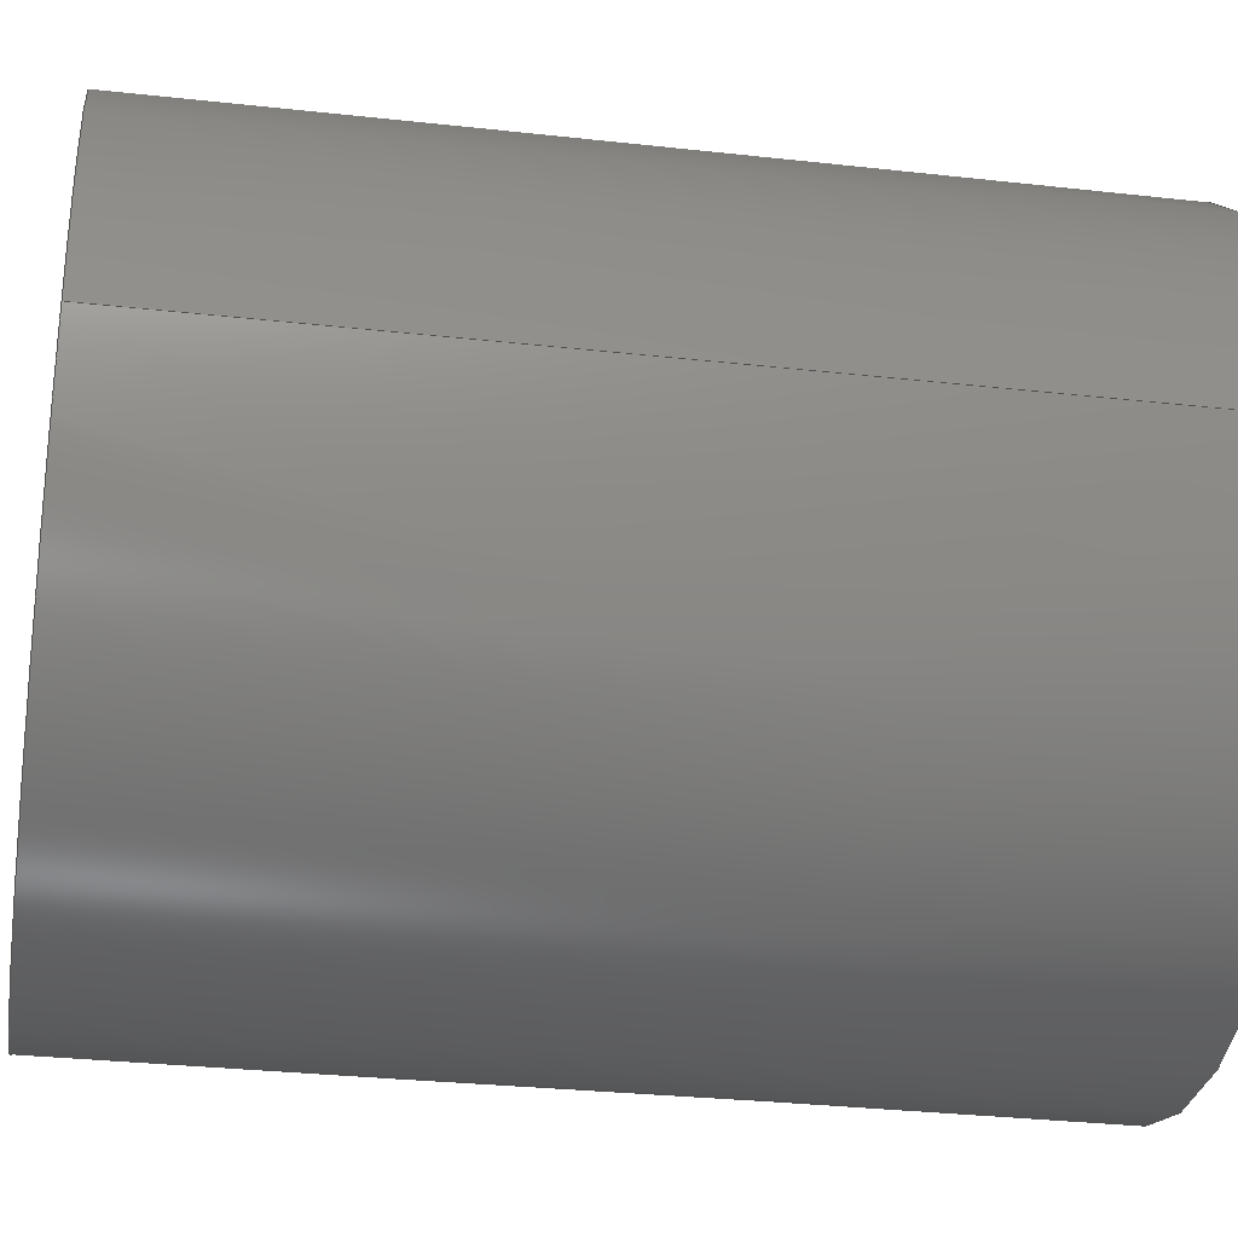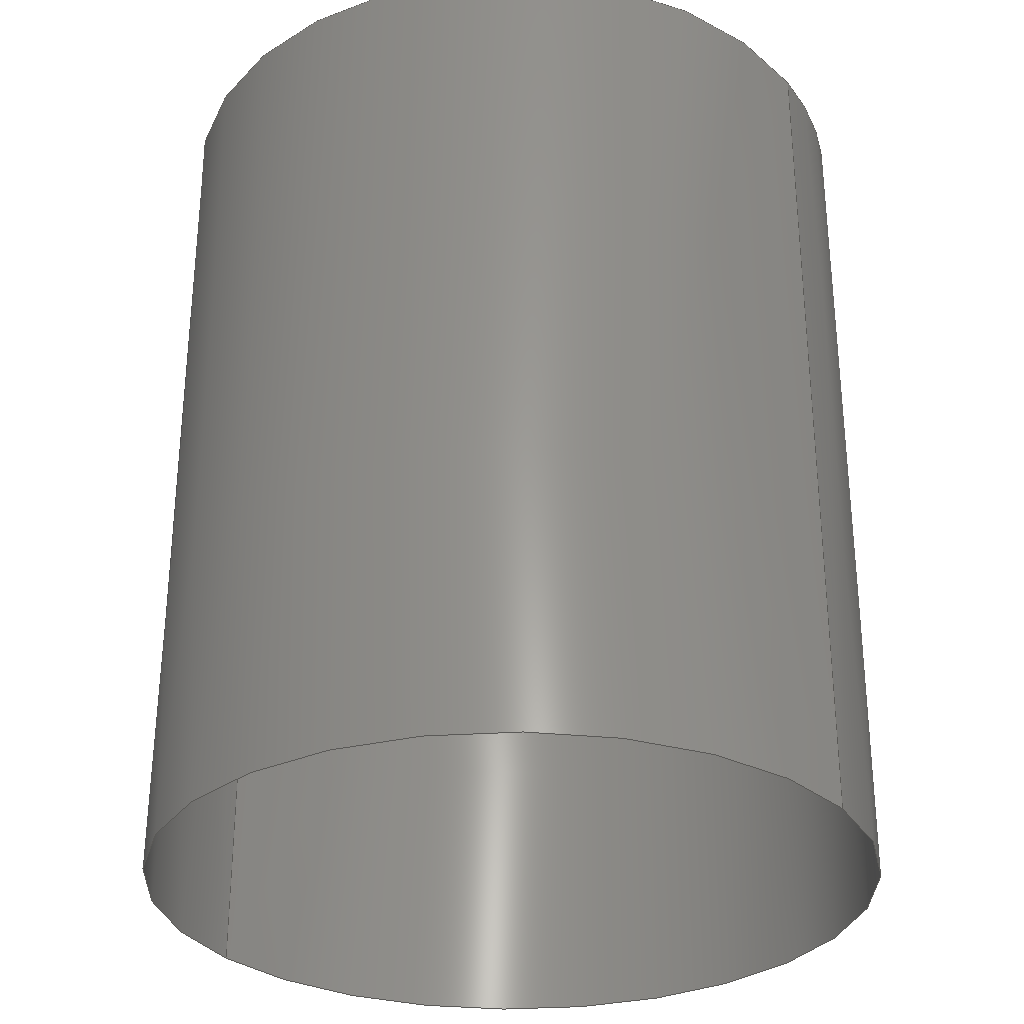
<metadata>
{"format":"step","ext":"stp","renderer":"f3d","projection":"perspective","resolution":1024,"background":"white","views":[{"elev":-29.3,"azim":80.6,"up":"+Y"},{"elev":-30.5,"azim":33.1,"up":"+Z"}]}
</metadata>
<code>
ISO-10303-21;
DATA;
#1=CARTESIAN_POINT('',(16.6,0,-3.2));
#2=DIRECTION('',(0,0,-1));
#3=DIRECTION('',(-1,0,0));
#4=AXIS2_PLACEMENT_3D('',#1,#2,#3);
#5=CARTESIAN_POINT('',(16.6,-1.049e-13,-1.05));
#6=DIRECTION('',(0,0,1));
#7=DIRECTION('',(1,1.169e-13,0));
#8=AXIS2_PLACEMENT_3D('',#5,#6,#7);
#9=CARTESIAN_POINT('',(16.6,-1.049e-13,-1.05));
#10=DIRECTION('',(0,0,1));
#11=DIRECTION('',(0.9249,0.3802,0));
#12=AXIS2_PLACEMENT_3D('',#9,#10,#11);
#13=DIRECTION('',(0,0,-1));
#14=VECTOR('',#13,2.15);
#15=CARTESIAN_POINT('',(15.7,0,-1.05));
#16=LINE('',#15,#14);
#17=CARTESIAN_POINT('',(16.6,0,-3.2));
#18=DIRECTION('',(0,0,-1));
#19=DIRECTION('',(1,0,0));
#20=AXIS2_PLACEMENT_3D('',#17,#18,#19);
#21=CARTESIAN_POINT('',(16.6,-1.049e-13,-1.05));
#22=DIRECTION('',(0,0,1));
#23=DIRECTION('',(-1,1.172e-13,0));
#24=AXIS2_PLACEMENT_3D('',#21,#22,#23);
#25=CARTESIAN_POINT('',(16.6,-1.049e-13,-1.05));
#26=DIRECTION('',(0,0,1));
#27=DIRECTION('',(-0.9249,-0.3802,0));
#28=AXIS2_PLACEMENT_3D('',#25,#26,#27);
#29=DIRECTION('',(0,0,-1));
#30=VECTOR('',#29,2.15);
#31=CARTESIAN_POINT('',(17.5,0,-1.05));
#32=LINE('',#31,#30);
#33=CARTESIAN_POINT('',(17.5,-0.05651,-3.243));
#34=CARTESIAN_POINT('',(17.5,-0.05651,-2.498));
#35=CARTESIAN_POINT('',(17.5,-0.05651,-1.752));
#36=CARTESIAN_POINT('',(17.5,-0.05651,-1.007));
#37=CARTESIAN_POINT('',(17.5,0.01336,-3.243));
#38=CARTESIAN_POINT('',(17.5,0.01336,-2.498));
#39=CARTESIAN_POINT('',(17.5,0.01336,-1.752));
#40=CARTESIAN_POINT('',(17.5,0.01336,-1.007));
#41=CARTESIAN_POINT('',(17.5,0.1541,-3.243));
#42=CARTESIAN_POINT('',(17.5,0.1541,-2.498));
#43=CARTESIAN_POINT('',(17.5,0.1541,-1.752));
#44=CARTESIAN_POINT('',(17.5,0.1541,-1.007));
#45=CARTESIAN_POINT('',(17.44,0.3569,-3.243));
#46=CARTESIAN_POINT('',(17.44,0.3569,-2.498));
#47=CARTESIAN_POINT('',(17.44,0.3569,-1.752));
#48=CARTESIAN_POINT('',(17.44,0.3569,-1.007));
#49=CARTESIAN_POINT('',(17.33,0.5404,-3.243));
#50=CARTESIAN_POINT('',(17.33,0.5404,-2.498));
#51=CARTESIAN_POINT('',(17.33,0.5404,-1.752));
#52=CARTESIAN_POINT('',(17.33,0.5404,-1.007));
#53=CARTESIAN_POINT('',(17.19,0.6946,-3.243));
#54=CARTESIAN_POINT('',(17.19,0.6946,-2.498));
#55=CARTESIAN_POINT('',(17.19,0.6946,-1.752));
#56=CARTESIAN_POINT('',(17.19,0.6946,-1.007));
#57=CARTESIAN_POINT('',(17.01,0.8111,-3.243));
#58=CARTESIAN_POINT('',(17.01,0.8111,-2.498));
#59=CARTESIAN_POINT('',(17.01,0.8111,-1.752));
#60=CARTESIAN_POINT('',(17.01,0.8111,-1.007));
#61=CARTESIAN_POINT('',(16.81,0.8836,-3.243));
#62=CARTESIAN_POINT('',(16.81,0.8836,-2.498));
#63=CARTESIAN_POINT('',(16.81,0.8836,-1.752));
#64=CARTESIAN_POINT('',(16.81,0.8836,-1.007));
#65=CARTESIAN_POINT('',(16.6,0.9082,-3.243));
#66=CARTESIAN_POINT('',(16.6,0.9082,-2.498));
#67=CARTESIAN_POINT('',(16.6,0.9082,-1.752));
#68=CARTESIAN_POINT('',(16.6,0.9082,-1.007));
#69=CARTESIAN_POINT('',(16.39,0.8836,-3.243));
#70=CARTESIAN_POINT('',(16.39,0.8836,-2.498));
#71=CARTESIAN_POINT('',(16.39,0.8836,-1.752));
#72=CARTESIAN_POINT('',(16.39,0.8836,-1.007));
#73=CARTESIAN_POINT('',(16.19,0.8111,-3.243));
#74=CARTESIAN_POINT('',(16.19,0.8111,-2.498));
#75=CARTESIAN_POINT('',(16.19,0.8111,-1.752));
#76=CARTESIAN_POINT('',(16.19,0.8111,-1.007));
#77=CARTESIAN_POINT('',(16.01,0.6946,-3.243));
#78=CARTESIAN_POINT('',(16.01,0.6946,-2.498));
#79=CARTESIAN_POINT('',(16.01,0.6946,-1.752));
#80=CARTESIAN_POINT('',(16.01,0.6946,-1.007));
#81=CARTESIAN_POINT('',(15.87,0.5404,-3.243));
#82=CARTESIAN_POINT('',(15.87,0.5404,-2.498));
#83=CARTESIAN_POINT('',(15.87,0.5404,-1.752));
#84=CARTESIAN_POINT('',(15.87,0.5404,-1.007));
#85=CARTESIAN_POINT('',(15.76,0.3569,-3.243));
#86=CARTESIAN_POINT('',(15.76,0.3569,-2.498));
#87=CARTESIAN_POINT('',(15.76,0.3569,-1.752));
#88=CARTESIAN_POINT('',(15.76,0.3569,-1.007));
#89=CARTESIAN_POINT('',(15.7,0.1541,-3.243));
#90=CARTESIAN_POINT('',(15.7,0.1541,-2.498));
#91=CARTESIAN_POINT('',(15.7,0.1541,-1.752));
#92=CARTESIAN_POINT('',(15.7,0.1541,-1.007));
#93=CARTESIAN_POINT('',(15.7,0.01336,-3.243));
#94=CARTESIAN_POINT('',(15.7,0.01336,-2.498));
#95=CARTESIAN_POINT('',(15.7,0.01336,-1.752));
#96=CARTESIAN_POINT('',(15.7,0.01336,-1.007));
#97=CARTESIAN_POINT('',(15.7,-0.05651,-3.243));
#98=CARTESIAN_POINT('',(15.7,-0.05651,
-2.498));
#99=CARTESIAN_POINT('',(15.7,-0.05651,
-1.752));
#100=CARTESIAN_POINT('',(15.7,-0.05651,-1.007));
#101=B_SPLINE_SURFACE_WITH_KNOTS('',3,3,((#33,#34,#35,#36),(#37,#38,#39,#40),(
#41,#42,#43,#44),(#45,#46,#47,#48),(#49,#50,#51,#52),(#53,#54,#55,#56),(#57,#58,
#59,#60),(#61,#62,#63,#64),(#65,#66,#67,#68),(#69,#70,#71,#72),(#73,#74,#75,
#76),(#77,#78,#79,#80),(#81,#82,#83,#84),(#85,#86,#87,#88),(#89,#90,#91,
#92),(#93,#94,#95,#96),(#97,#98,#99,#100)),.UNSPECIFIED.,.F.,.F.,.F.,(4,
1,1,1,1,1,1,1,1,1,1,1,1,1,4),(4,4),(-0.06283,0.1705,
0.4039,0.6373,0.8707,1.104,
1.337,1.571,1.804,2.038,
2.271,2.504,2.738,2.971,
3.204),(-0.043,2.193),.UNSPECIFIED.);
#102=DIRECTION('',(-1,0));
#103=VECTOR('',#102,3.142);
#104=CARTESIAN_POINT('',(3.142,0));
#105=LINE('',#104,#103);
#106=TRIMMED_CURVE('',#105,(PARAMETER_VALUE(0)),(PARAMETER_VALUE(1)),.T.,
.UNSPECIFIED.);
#107=(GEOMETRIC_REPRESENTATION_CONTEXT(2)PARAMETRIC_REPRESENTATION_CONTEXT()REPRESENTATION_CONTEXT('ID1','2'));
#108=DEFINITIONAL_REPRESENTATION('',(#106),#107);
#109=PCURVE('',#101,#108);
#110=DIRECTION('',(0,-1));
#111=VECTOR('',#110,2.15);
#112=CARTESIAN_POINT('',(0,2.15));
#113=LINE('',#112,#111);
#114=TRIMMED_CURVE('',#113,(PARAMETER_VALUE(0)),(PARAMETER_VALUE(1)),.T.,
.UNSPECIFIED.);
#115=DEFINITIONAL_REPRESENTATION('',(#114),#107);
#116=PCURVE('',#101,#115);
#117=DIRECTION('',(1,0));
#118=VECTOR('',#117,0.39);
#119=CARTESIAN_POINT('',(0,2.15));
#120=LINE('',#119,#118);
#121=TRIMMED_CURVE('',#120,(PARAMETER_VALUE(0)),(PARAMETER_VALUE(1)),.T.,
.UNSPECIFIED.);
#122=DEFINITIONAL_REPRESENTATION('',(#121),#107);
#123=PCURVE('',#101,#122);
#124=DIRECTION('',(1,0));
#125=VECTOR('',#124,2.752);
#126=CARTESIAN_POINT('',(0.39,2.15));
#127=LINE('',#126,#125);
#128=TRIMMED_CURVE('',#127,(PARAMETER_VALUE(0)),(PARAMETER_VALUE(1)),.T.,
.UNSPECIFIED.);
#129=DEFINITIONAL_REPRESENTATION('',(#128),#107);
#130=PCURVE('',#101,#129);
#131=DIRECTION('',(0,-1));
#132=VECTOR('',#131,2.15);
#133=CARTESIAN_POINT('',(3.142,2.15));
#134=LINE('',#133,#132);
#135=TRIMMED_CURVE('',#134,(PARAMETER_VALUE(0)),(PARAMETER_VALUE(1)),.T.,
.UNSPECIFIED.);
#136=DEFINITIONAL_REPRESENTATION('',(#135),#107);
#137=PCURVE('',#101,#136);
#138=CARTESIAN_POINT('',(15.7,0.05651,-3.243));
#139=CARTESIAN_POINT('',(15.7,0.05651,-2.498));
#140=CARTESIAN_POINT('',(15.7,0.05651,-1.752));
#141=CARTESIAN_POINT('',(15.7,0.05651,-1.007));
#142=CARTESIAN_POINT('',(15.7,-0.01336,-3.243));
#143=CARTESIAN_POINT('',(15.7,-0.01336,
-2.498));
#144=CARTESIAN_POINT('',(15.7,-0.01336,
-1.752));
#145=CARTESIAN_POINT('',(15.7,-0.01336,-1.007));
#146=CARTESIAN_POINT('',(15.7,-0.1541,-3.243));
#147=CARTESIAN_POINT('',(15.7,-0.1541,
-2.498));
#148=CARTESIAN_POINT('',(15.7,-0.1541,
-1.752));
#149=CARTESIAN_POINT('',(15.7,-0.1541,-1.007));
#150=CARTESIAN_POINT('',(15.76,-0.3569,-3.243));
#151=CARTESIAN_POINT('',(15.76,-0.3569,
-2.498));
#152=CARTESIAN_POINT('',(15.76,-0.3569,
-1.752));
#153=CARTESIAN_POINT('',(15.76,-0.3569,-1.007));
#154=CARTESIAN_POINT('',(15.87,-0.5404,-3.243));
#155=CARTESIAN_POINT('',(15.87,-0.5404,
-2.498));
#156=CARTESIAN_POINT('',(15.87,-0.5404,
-1.752));
#157=CARTESIAN_POINT('',(15.87,-0.5404,-1.007));
#158=CARTESIAN_POINT('',(16.01,-0.6946,-3.243));
#159=CARTESIAN_POINT('',(16.01,-0.6946,
-2.498));
#160=CARTESIAN_POINT('',(16.01,-0.6946,
-1.752));
#161=CARTESIAN_POINT('',(16.01,-0.6946,-1.007));
#162=CARTESIAN_POINT('',(16.19,-0.8111,-3.243));
#163=CARTESIAN_POINT('',(16.19,-0.8111,
-2.498));
#164=CARTESIAN_POINT('',(16.19,-0.8111,
-1.752));
#165=CARTESIAN_POINT('',(16.19,-0.8111,-1.007));
#166=CARTESIAN_POINT('',(16.39,-0.8836,-3.243));
#167=CARTESIAN_POINT('',(16.39,-0.8836,
-2.498));
#168=CARTESIAN_POINT('',(16.39,-0.8836,
-1.752));
#169=CARTESIAN_POINT('',(16.39,-0.8836,-1.007));
#170=CARTESIAN_POINT('',(16.6,-0.9082,-3.243));
#171=CARTESIAN_POINT('',(16.6,-0.9082,-2.498));
#172=CARTESIAN_POINT('',(16.6,-0.9082,-1.752));
#173=CARTESIAN_POINT('',(16.6,-0.9082,-1.007));
#174=CARTESIAN_POINT('',(16.81,-0.8836,-3.243));
#175=CARTESIAN_POINT('',(16.81,-0.8836,
-2.498));
#176=CARTESIAN_POINT('',(16.81,-0.8836,
-1.752));
#177=CARTESIAN_POINT('',(16.81,-0.8836,-1.007));
#178=CARTESIAN_POINT('',(17.01,-0.8111,-3.243));
#179=CARTESIAN_POINT('',(17.01,-0.8111,
-2.498));
#180=CARTESIAN_POINT('',(17.01,-0.8111,
-1.752));
#181=CARTESIAN_POINT('',(17.01,-0.8111,-1.007));
#182=CARTESIAN_POINT('',(17.19,-0.6946,-3.243));
#183=CARTESIAN_POINT('',(17.19,-0.6946,
-2.498));
#184=CARTESIAN_POINT('',(17.19,-0.6946,
-1.752));
#185=CARTESIAN_POINT('',(17.19,-0.6946,-1.007));
#186=CARTESIAN_POINT('',(17.33,-0.5404,-3.243));
#187=CARTESIAN_POINT('',(17.33,-0.5404,
-2.498));
#188=CARTESIAN_POINT('',(17.33,-0.5404,
-1.752));
#189=CARTESIAN_POINT('',(17.33,-0.5404,-1.007));
#190=CARTESIAN_POINT('',(17.44,-0.3569,-3.243));
#191=CARTESIAN_POINT('',(17.44,-0.3569,
-2.498));
#192=CARTESIAN_POINT('',(17.44,-0.3569,
-1.752));
#193=CARTESIAN_POINT('',(17.44,-0.3569,-1.007));
#194=CARTESIAN_POINT('',(17.5,-0.1541,-3.243));
#195=CARTESIAN_POINT('',(17.5,-0.1541,
-2.498));
#196=CARTESIAN_POINT('',(17.5,-0.1541,
-1.752));
#197=CARTESIAN_POINT('',(17.5,-0.1541,-1.007));
#198=CARTESIAN_POINT('',(17.5,-0.01336,-3.243));
#199=CARTESIAN_POINT('',(17.5,-0.01336,
-2.498));
#200=CARTESIAN_POINT('',(17.5,-0.01336,
-1.752));
#201=CARTESIAN_POINT('',(17.5,-0.01336,-1.007));
#202=CARTESIAN_POINT('',(17.5,0.05651,-3.243));
#203=CARTESIAN_POINT('',(17.5,0.05651,-2.498));
#204=CARTESIAN_POINT('',(17.5,0.05651,-1.752));
#205=CARTESIAN_POINT('',(17.5,0.05651,-1.007));
#206=B_SPLINE_SURFACE_WITH_KNOTS('',3,3,((#138,#139,#140,#141),(#142,#143,#144,
#145),(#146,#147,#148,#149),(#150,#151,#152,#153),(#154,#155,#156,#157),(#158,
#159,#160,#161),(#162,#163,#164,#165),(#166,#167,#168,#169),(#170,#171,#172,
#173),(#174,#175,#176,#177),(#178,#179,#180,#181),(#182,#183,#184,#185),(#186,
#187,#188,#189),(#190,#191,#192,#193),(#194,#195,#196,#197),(#198,#199,#200,
#201),(#202,#203,#204,#205)),.UNSPECIFIED.,.F.,.F.,.F.,(4,1,1,1,1,1,1,1,1,1,1,1,
1,1,4),(4,4),(3.079,3.312,3.546,
3.779,4.012,4.246,4.479,
4.712,4.946,5.179,5.413,
5.646,5.879,6.113,6.346),(-0.043,
2.193),.UNSPECIFIED.);
#207=DIRECTION('',(-1,0));
#208=VECTOR('',#207,3.142);
#209=CARTESIAN_POINT('',(6.283,0));
#210=LINE('',#209,#208);
#211=TRIMMED_CURVE('',#210,(PARAMETER_VALUE(0)),(PARAMETER_VALUE(1)),.T.,
.UNSPECIFIED.);
#212=DEFINITIONAL_REPRESENTATION('',(#211),#107);
#213=PCURVE('',#206,#212);
#214=DIRECTION('',(0,-1));
#215=VECTOR('',#214,2.15);
#216=CARTESIAN_POINT('',(3.142,2.15));
#217=LINE('',#216,#215);
#218=TRIMMED_CURVE('',#217,(PARAMETER_VALUE(0)),(PARAMETER_VALUE(1)),.T.,
.UNSPECIFIED.);
#219=DEFINITIONAL_REPRESENTATION('',(#218),#107);
#220=PCURVE('',#206,#219);
#221=DIRECTION('',(1,0));
#222=VECTOR('',#221,0.39);
#223=CARTESIAN_POINT('',(3.142,2.15));
#224=LINE('',#223,#222);
#225=TRIMMED_CURVE('',#224,(PARAMETER_VALUE(0)),(PARAMETER_VALUE(1)),.T.,
.UNSPECIFIED.);
#226=DEFINITIONAL_REPRESENTATION('',(#225),#107);
#227=PCURVE('',#206,#226);
#228=DIRECTION('',(1,0));
#229=VECTOR('',#228,2.752);
#230=CARTESIAN_POINT('',(3.532,2.15));
#231=LINE('',#230,#229);
#232=TRIMMED_CURVE('',#231,(PARAMETER_VALUE(0)),(PARAMETER_VALUE(1)),.T.,
.UNSPECIFIED.);
#233=DEFINITIONAL_REPRESENTATION('',(#232),#107);
#234=PCURVE('',#206,#233);
#235=DIRECTION('',(0,-1));
#236=VECTOR('',#235,2.15);
#237=CARTESIAN_POINT('',(6.283,2.15));
#238=LINE('',#237,#236);
#239=TRIMMED_CURVE('',#238,(PARAMETER_VALUE(0)),(PARAMETER_VALUE(1)),.T.,
.UNSPECIFIED.);
#240=DEFINITIONAL_REPRESENTATION('',(#239),#107);
#241=PCURVE('',#206,#240);
#242=DIMENSIONAL_EXPONENTS(0,0,0,0,0,0,0);
#243=PLANE_ANGLE_MEASURE_WITH_UNIT(PLANE_ANGLE_MEASURE(0.01745),#321);
#244=(CONVERSION_BASED_UNIT('DEGREE',#243)NAMED_UNIT(*)PLANE_ANGLE_UNIT());
#245=UNCERTAINTY_MEASURE_WITH_UNIT(LENGTH_MEASURE(0.002048),#320,
'closure',
'Maximum model space distance between geometric entities at asserted connectivities');
#246=APPLICATION_CONTEXT(
'CONFIGURATION CONTROLLED 3D DESIGNS OF MECHANICAL PARTS AND ASSEMBLIES');
#247=APPLICATION_PROTOCOL_DEFINITION('international standard',
'config_control_design',1994,#246);
#248=DESIGN_CONTEXT('',#246,'design');
#249=MECHANICAL_CONTEXT('',#246,'mechanical');
#250=PRODUCT('BIELLETTE','BIELLETTE','NOT SPECIFIED',(#249));
#251=PRODUCT_DEFINITION_FORMATION_WITH_SPECIFIED_SOURCE('3','LAST_VERSION',#250,
.MADE.);
#252=PRODUCT_CATEGORY('part','');
#253=PRODUCT_RELATED_PRODUCT_CATEGORY('detail','',(#250));
#254=PRODUCT_CATEGORY_RELATIONSHIP('','',#252,#253);
#255=SECURITY_CLASSIFICATION_LEVEL('unclassified');
#256=SECURITY_CLASSIFICATION('','',#255);
#257=CC_DESIGN_SECURITY_CLASSIFICATION(#256,(#251));
#258=APPROVAL_STATUS('approved');
#259=APPROVAL(#258,'');
#260=CC_DESIGN_APPROVAL(#259,(#256,#251,#325));
#261=CALENDAR_DATE(115,3,2);
#262=COORDINATED_UNIVERSAL_TIME_OFFSET(1,0,.AHEAD.);
#263=LOCAL_TIME(8,21,5,#262);
#264=DATE_AND_TIME(#261,#263);
#265=APPROVAL_DATE_TIME(#264,#259);
#266=DATE_TIME_ROLE('creation_date');
#267=CC_DESIGN_DATE_AND_TIME_ASSIGNMENT(#264,#266,(#325));
#268=DATE_TIME_ROLE('classification_date');
#269=CC_DESIGN_DATE_AND_TIME_ASSIGNMENT(#264,#268,(#256));
#270=PERSON('UNSPECIFIED','UNSPECIFIED',$,$,$,$);
#271=ORGANIZATION('UNSPECIFIED','UNSPECIFIED','UNSPECIFIED');
#272=PERSON_AND_ORGANIZATION(#270,#271);
#273=APPROVAL_ROLE('approver');
#274=APPROVAL_PERSON_ORGANIZATION(#272,#259,#273);
#275=PERSON_AND_ORGANIZATION_ROLE('creator');
#276=CC_DESIGN_PERSON_AND_ORGANIZATION_ASSIGNMENT(#272,#275,(#251,#325));
#277=PERSON_AND_ORGANIZATION_ROLE('design_supplier');
#278=CC_DESIGN_PERSON_AND_ORGANIZATION_ASSIGNMENT(#272,#277,(#251));
#279=PERSON_AND_ORGANIZATION_ROLE('classification_officer');
#280=CC_DESIGN_PERSON_AND_ORGANIZATION_ASSIGNMENT(#272,#279,(#256));
#281=PERSON_AND_ORGANIZATION_ROLE('design_owner');
#282=CC_DESIGN_PERSON_AND_ORGANIZATION_ASSIGNMENT(#272,#281,(#250));
#283=CIRCLE('',#4,0.9);
#284=TRIMMED_CURVE('',#283,(PARAMETER_VALUE(180)),(PARAMETER_VALUE(0)),.F.,
.UNSPECIFIED.);
#285=CIRCLE('',#8,0.9);
#286=TRIMMED_CURVE('',#285,(PARAMETER_VALUE(22.35)),(PARAMETER_VALUE(
0)),.F.,.UNSPECIFIED.);
#287=CIRCLE('',#12,0.9);
#288=TRIMMED_CURVE('',#287,(PARAMETER_VALUE(157.7)),(PARAMETER_VALUE(
0)),.F.,.UNSPECIFIED.);
#289=TRIMMED_CURVE('',#16,(PARAMETER_VALUE(0)),(PARAMETER_VALUE(1)),.T.,
.UNSPECIFIED.);
#290=CIRCLE('',#20,0.9);
#291=TRIMMED_CURVE('',#290,(PARAMETER_VALUE(180)),(PARAMETER_VALUE(0)),.F.,
.UNSPECIFIED.);
#292=CIRCLE('',#24,0.9);
#293=TRIMMED_CURVE('',#292,(PARAMETER_VALUE(22.35)),(PARAMETER_VALUE(
0)),.F.,.UNSPECIFIED.);
#294=CIRCLE('',#28,0.9);
#295=TRIMMED_CURVE('',#294,(PARAMETER_VALUE(157.7)),(PARAMETER_VALUE(
0)),.F.,.UNSPECIFIED.);
#296=TRIMMED_CURVE('',#32,(PARAMETER_VALUE(0)),(PARAMETER_VALUE(1)),.T.,
.UNSPECIFIED.);
#297=(BOUNDED_CURVE()CURVE()GEOMETRIC_REPRESENTATION_ITEM()REPRESENTATION_ITEM(
'')SURFACE_CURVE(#284,(#109),.PCURVE_S1));
#298=COMPOSITE_CURVE_SEGMENT(.CONTINUOUS.,.T.,#297);
#299=(BOUNDED_CURVE()CURVE()GEOMETRIC_REPRESENTATION_ITEM()REPRESENTATION_ITEM(
'')SURFACE_CURVE(#296,(#116,#241),.PCURVE_S1));
#300=COMPOSITE_CURVE_SEGMENT(.CONTINUOUS.,.F.,#299);
#301=(BOUNDED_CURVE()CURVE()GEOMETRIC_REPRESENTATION_ITEM()REPRESENTATION_ITEM(
'')SURFACE_CURVE(#286,(#123),.PCURVE_S1));
#302=COMPOSITE_CURVE_SEGMENT(.CONTINUOUS.,.T.,#301);
#303=(BOUNDED_CURVE()CURVE()GEOMETRIC_REPRESENTATION_ITEM()REPRESENTATION_ITEM(
'')SURFACE_CURVE(#288,(#130),.PCURVE_S1));
#304=COMPOSITE_CURVE_SEGMENT(.CONTINUOUS.,.T.,#303);
#305=(BOUNDED_CURVE()CURVE()GEOMETRIC_REPRESENTATION_ITEM()REPRESENTATION_ITEM(
'')SURFACE_CURVE(#289,(#220,#137),.PCURVE_S2));
#306=COMPOSITE_CURVE_SEGMENT(.CONTINUOUS.,.T.,#305);
#307=OUTER_BOUNDARY_CURVE('',(#298,#300,#302,#304,#306),.F.);
#308=CURVE_BOUNDED_SURFACE('',#101,(#307),.F.);
#309=(BOUNDED_CURVE()CURVE()GEOMETRIC_REPRESENTATION_ITEM()REPRESENTATION_ITEM(
'')SURFACE_CURVE(#291,(#213),.PCURVE_S1));
#310=COMPOSITE_CURVE_SEGMENT(.CONTINUOUS.,.T.,#309);
#311=COMPOSITE_CURVE_SEGMENT(.CONTINUOUS.,.F.,#305);
#312=(BOUNDED_CURVE()CURVE()GEOMETRIC_REPRESENTATION_ITEM()REPRESENTATION_ITEM(
'')SURFACE_CURVE(#293,(#227),.PCURVE_S1));
#313=COMPOSITE_CURVE_SEGMENT(.CONTINUOUS.,.T.,#312);
#314=(BOUNDED_CURVE()CURVE()GEOMETRIC_REPRESENTATION_ITEM()REPRESENTATION_ITEM(
'')SURFACE_CURVE(#295,(#234),.PCURVE_S1));
#315=COMPOSITE_CURVE_SEGMENT(.CONTINUOUS.,.T.,#314);
#316=COMPOSITE_CURVE_SEGMENT(.CONTINUOUS.,.T.,#299);
#317=OUTER_BOUNDARY_CURVE('',(#310,#311,#313,#315,#316),.F.);
#318=CURVE_BOUNDED_SURFACE('',#206,(#317),.F.);
#319=GEOMETRIC_SET('',(#308,#318));
#320=(LENGTH_UNIT()NAMED_UNIT(*)SI_UNIT(.MILLI.,.METRE.));
#321=(NAMED_UNIT(*)PLANE_ANGLE_UNIT()SI_UNIT($,.RADIAN.));
#322=(NAMED_UNIT(*)SI_UNIT($,.STERADIAN.)SOLID_ANGLE_UNIT());
#323=(GEOMETRIC_REPRESENTATION_CONTEXT(3)GLOBAL_UNCERTAINTY_ASSIGNED_CONTEXT((
#245))GLOBAL_UNIT_ASSIGNED_CONTEXT((#320,#244,#322))REPRESENTATION_CONTEXT
('ID2','3'));
#324=GEOMETRICALLY_BOUNDED_SURFACE_SHAPE_REPRESENTATION('',(#319),#323);
#325=PRODUCT_DEFINITION('design','',#251,#248);
#326=PRODUCT_DEFINITION_SHAPE('','SHAPE FOR BIELLETTE.',#325);
#327=SHAPE_DEFINITION_REPRESENTATION(#326,#324);
ENDSEC;
END-ISO-10303-21;

</code>
